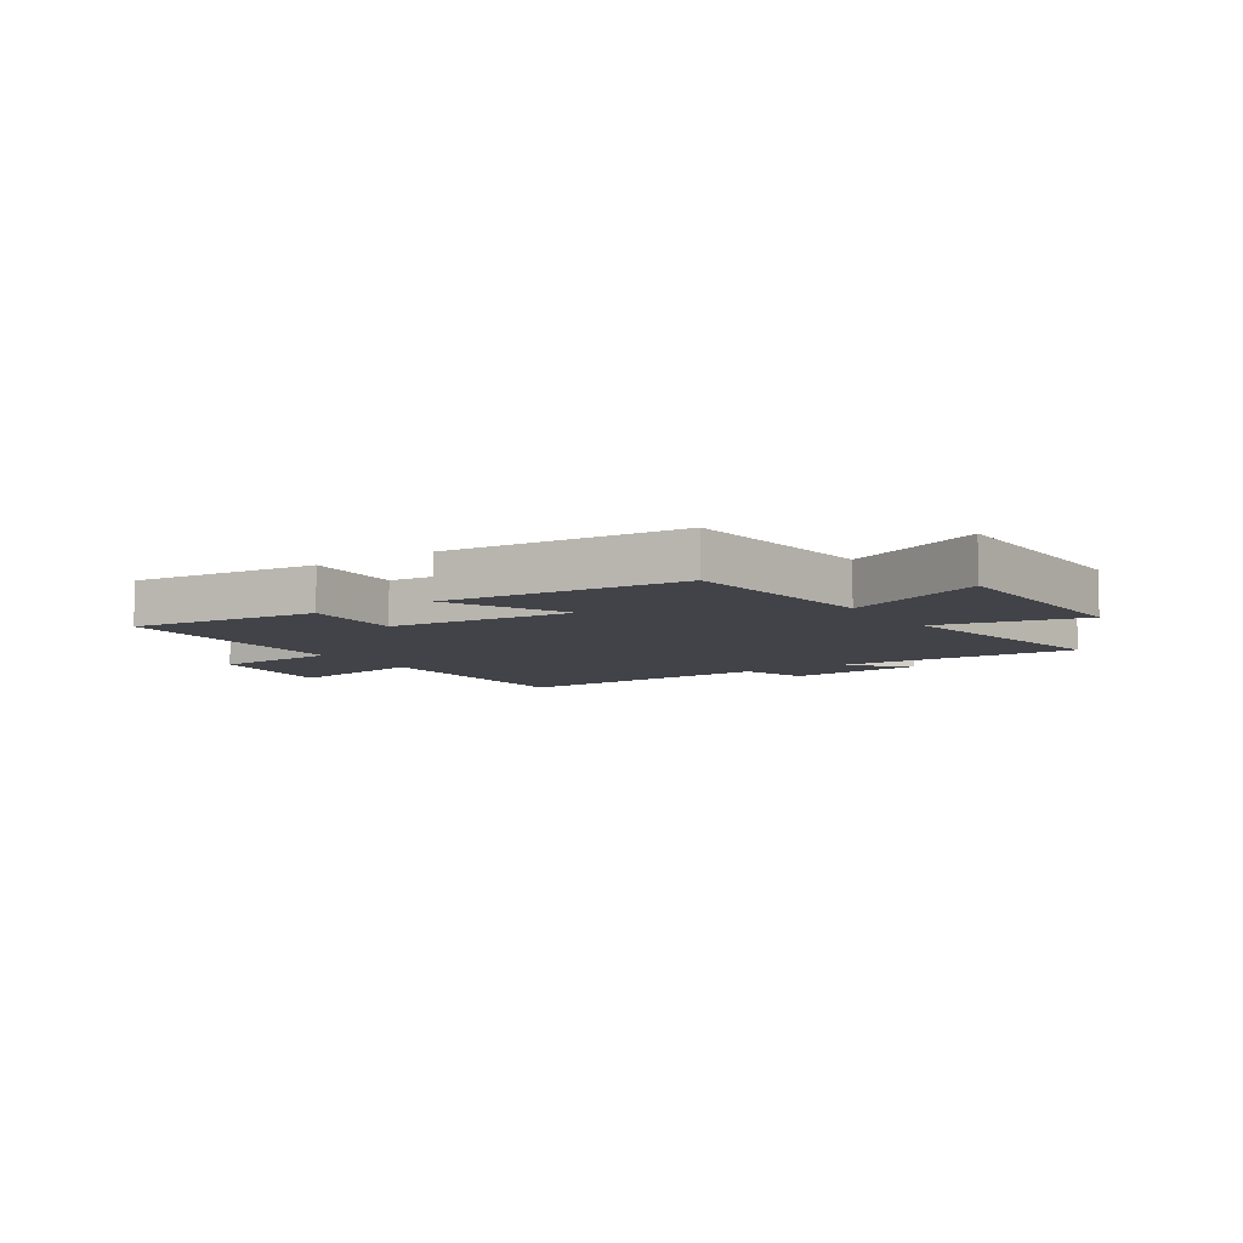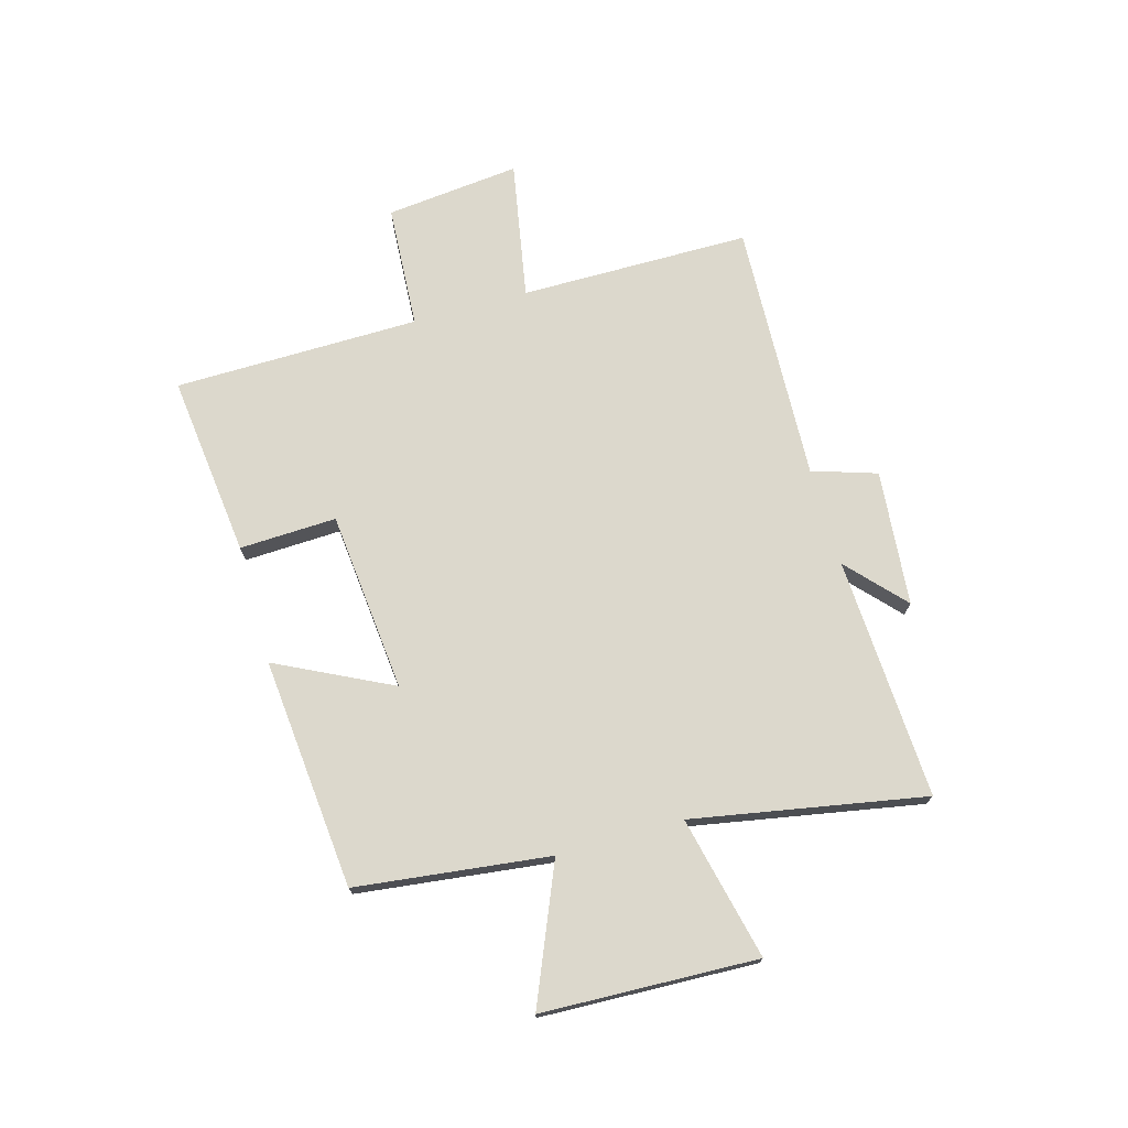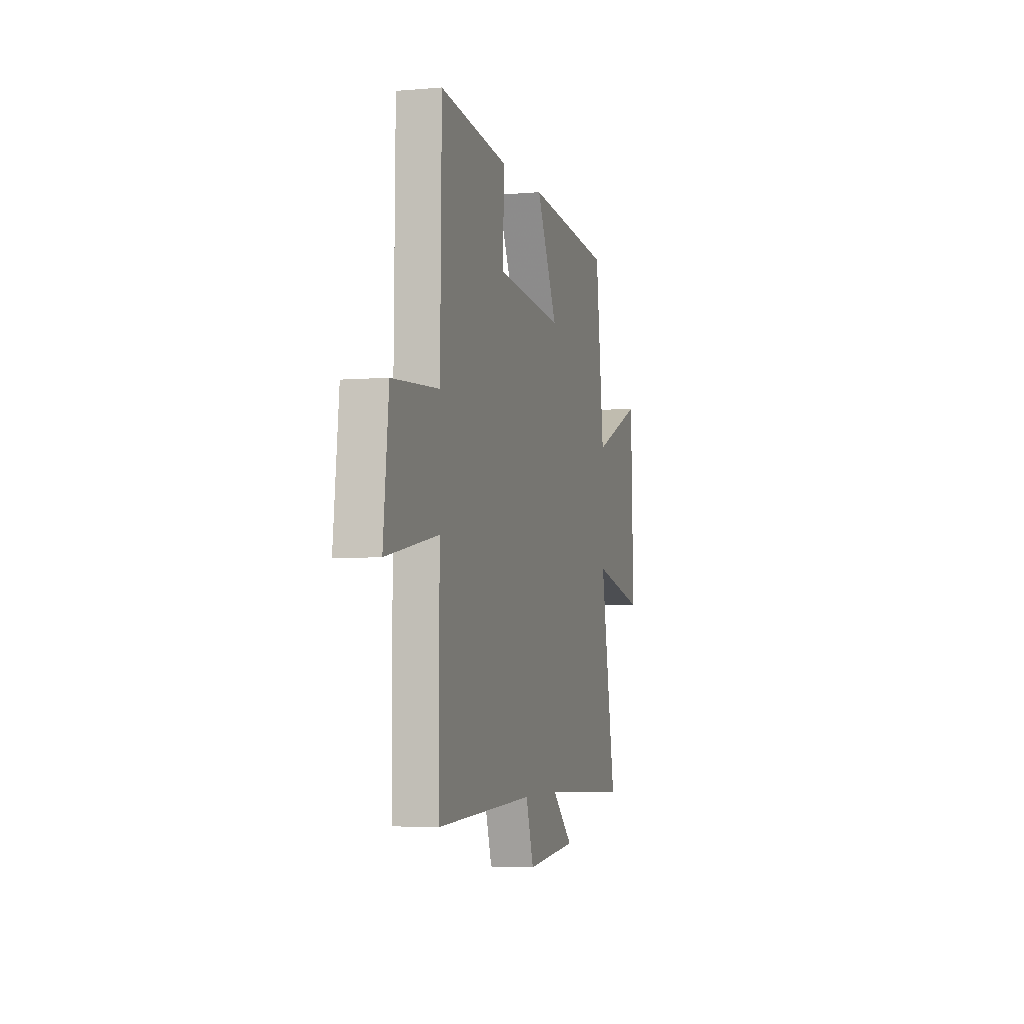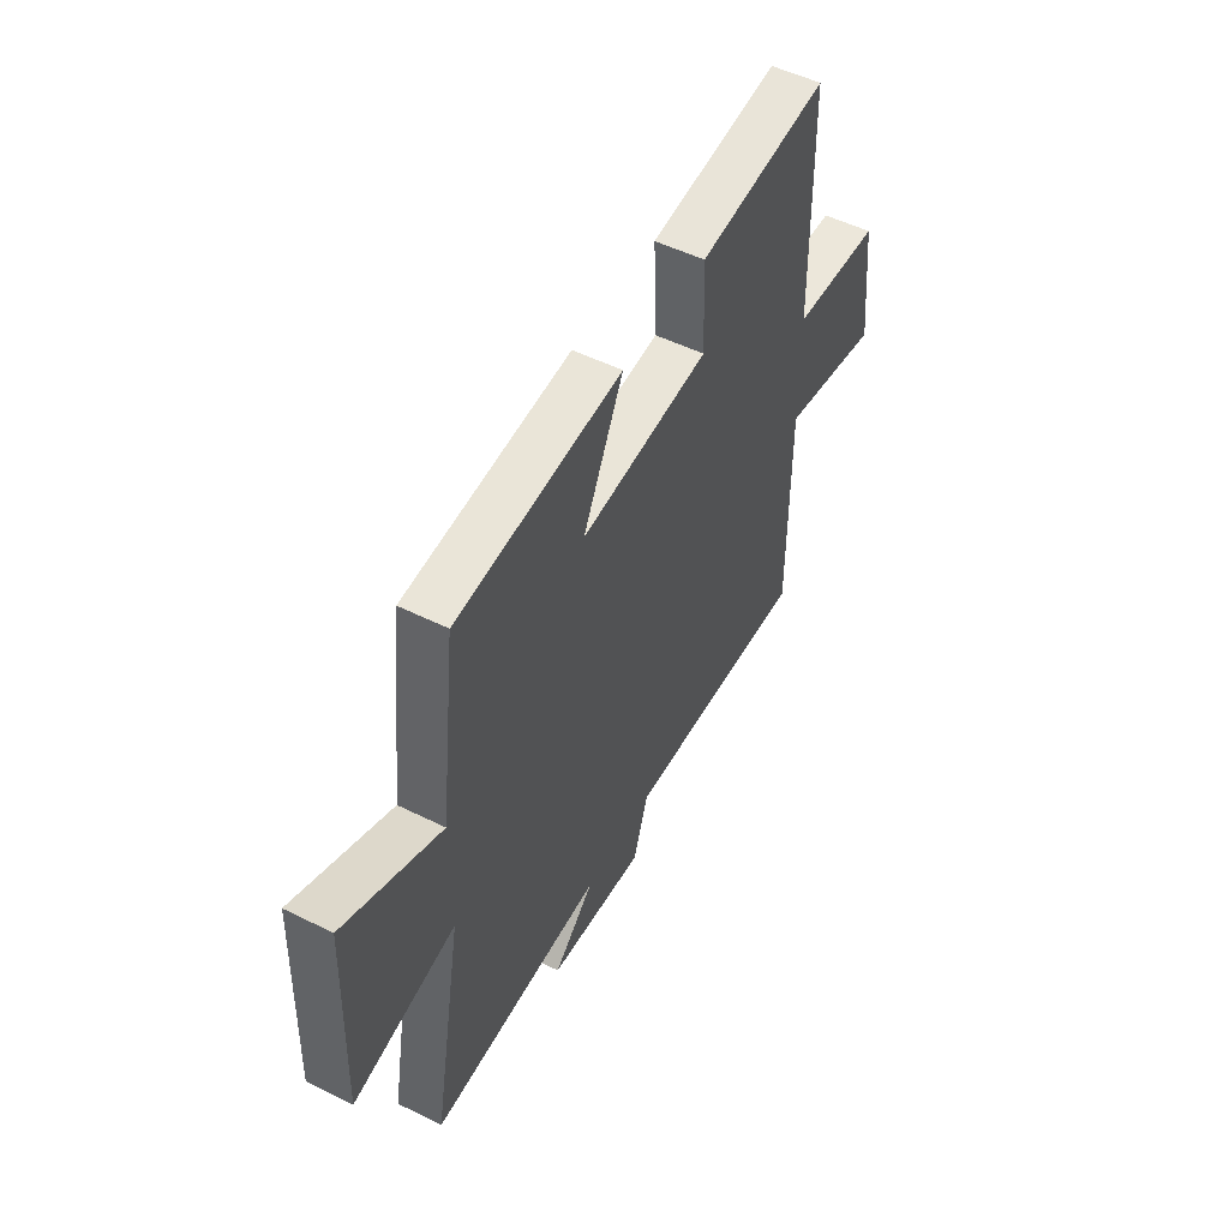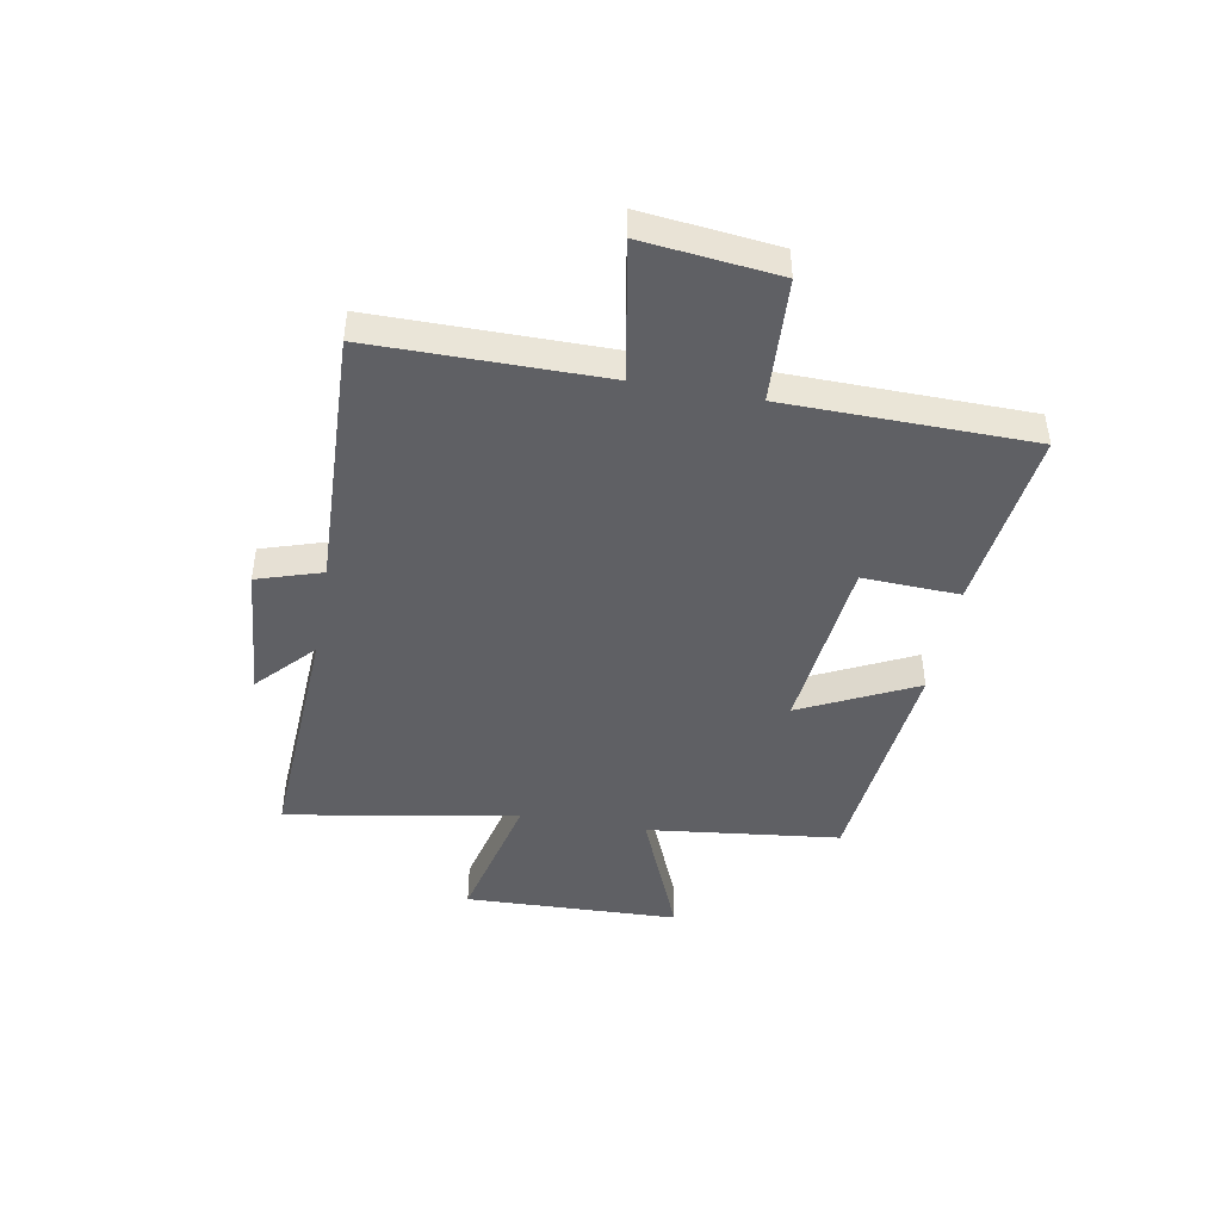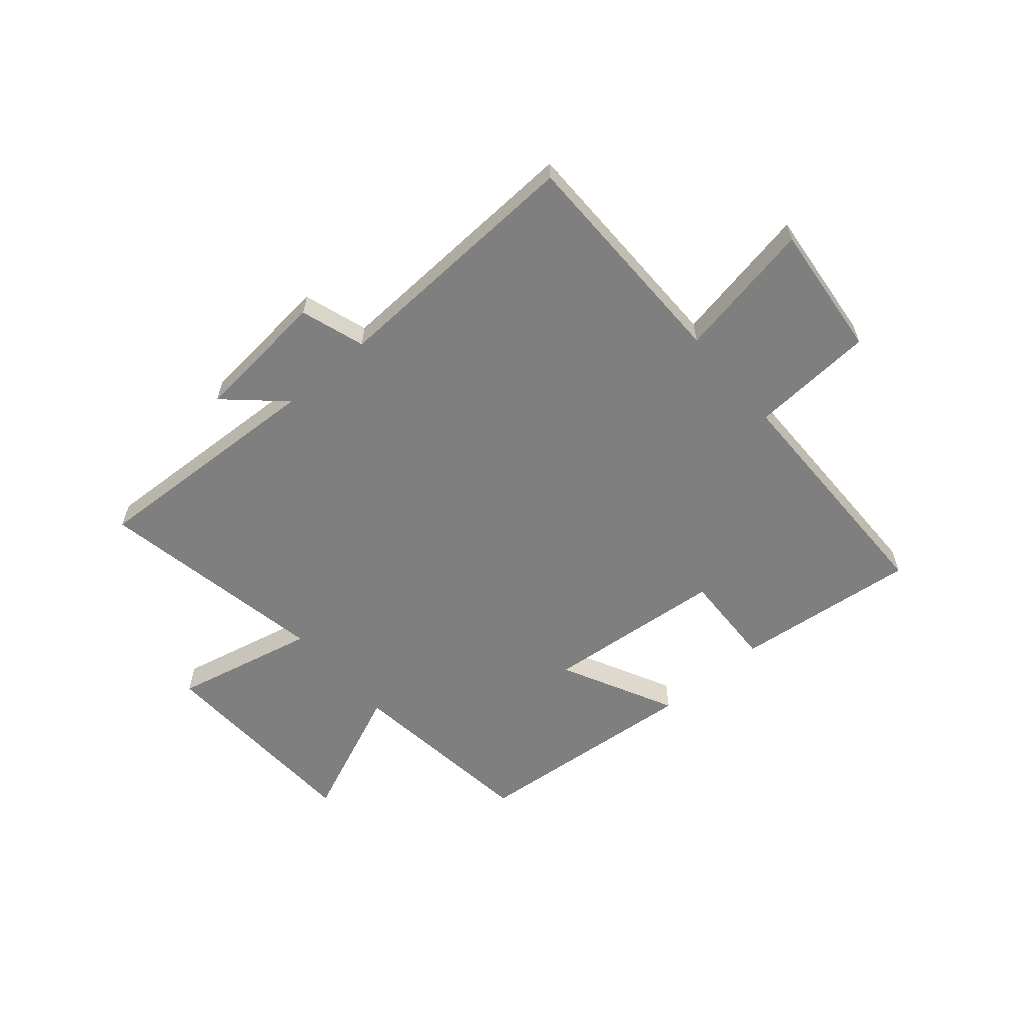
<metadata>
{"format":"obj","ext":"obj","renderer":"f3d","projection":"perspective","resolution":1024,"background":"white","views":[{"elev":-7.6,"azim":33.6,"up":"+Y"},{"elev":72.7,"azim":74.3,"up":"+Y"},{"elev":-4.3,"azim":-74.3,"up":"+Z"},{"elev":51.5,"azim":118.3,"up":"+Z"},{"elev":-44.9,"azim":-100.4,"up":"+Y"},{"elev":-59.7,"azim":-139.2,"up":"+Y"}]}
</metadata>
<code>
v -0.494 0.07 0.538
v -0.167 0.07 0.5
v -0.174 0.07 0.327
v 0.148 0.07 0.295
v 0.047 0.07 0.5
v 0.459 0.07 0.461
v 0.5 0.07 0.116
v 0.741 0.07 0.217
v 0.755 0.07 -0.167
v 0.5 0.07 -0.108
v 0.575 0.07 -0.522
v 0.144 0.07 -0.5
v 0.245 0.07 -0.593
v 0.003 0.07 -0.615
v -0.034 0.07 -0.5
v -0.499 0.07 -0.519
v -0.5 0.07 -0.108
v -0.748 0.07 -0.153
v -0.722 0.07 0.087
v -0.5 0.07 0.1
v -0.494 0 0.538
v -0.167 0 0.5
v -0.174 0 0.327
v 0.148 0 0.295
v 0.047 0 0.5
v 0.459 0 0.461
v 0.5 0 0.116
v 0.741 0 0.217
v 0.755 0 -0.167
v 0.5 0 -0.108
v 0.575 0 -0.522
v 0.144 0 -0.5
v 0.245 0 -0.593
v 0.003 0 -0.615
v -0.034 0 -0.5
v -0.499 0 -0.519
v -0.5 0 -0.108
v -0.748 0 -0.153
v -0.722 0 0.087
v -0.5 0 0.1
f 17 18 19 20
f 15 16 17 20
f 15 20 1
f 12 13 14 15
f 12 15 1
f 10 11 12
f 7 8 9 10
f 4 5 6 7
f 3 4 7 10
f 1 2 3
f 12 1 3
f 3 10 12
f 40 39 38 37
f 40 37 36 35
f 21 40 35
f 35 34 33 32
f 21 35 32
f 32 31 30
f 30 29 28 27
f 27 26 25 24
f 30 27 24 23
f 23 22 21
f 23 21 32
f 32 30 23
f 1 21 22 2
f 2 22 23 3
f 3 23 24 4
f 4 24 25 5
f 5 25 26 6
f 6 26 27 7
f 7 27 28 8
f 8 28 29 9
f 9 29 30 10
f 10 30 31 11
f 11 31 32 12
f 12 32 33 13
f 13 33 34 14
f 14 34 35 15
f 15 35 36 16
f 16 36 37 17
f 17 37 38 18
f 18 38 39 19
f 19 39 40 20
f 20 40 21 1

</code>
